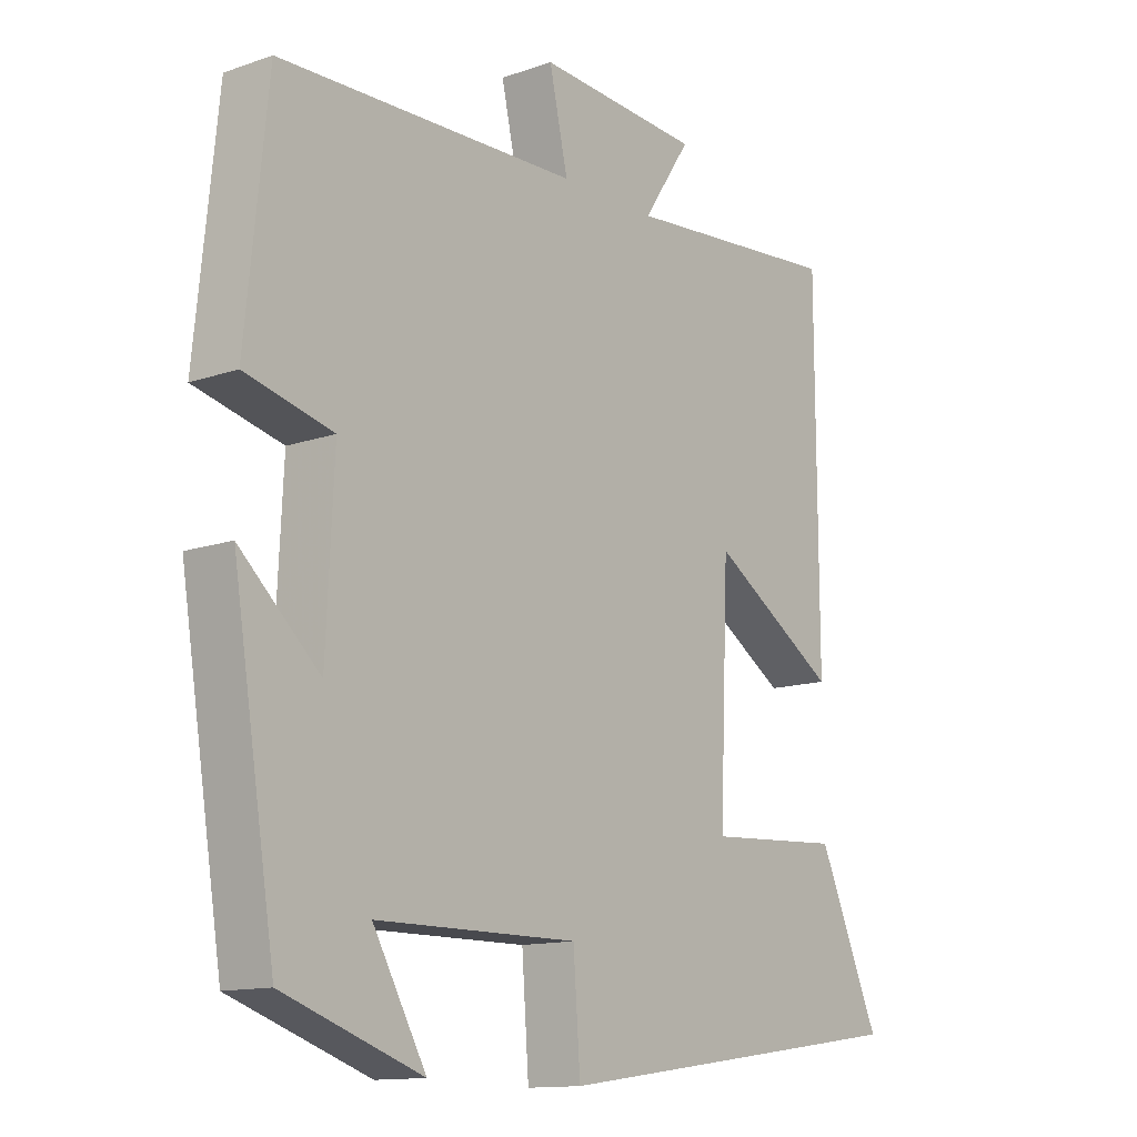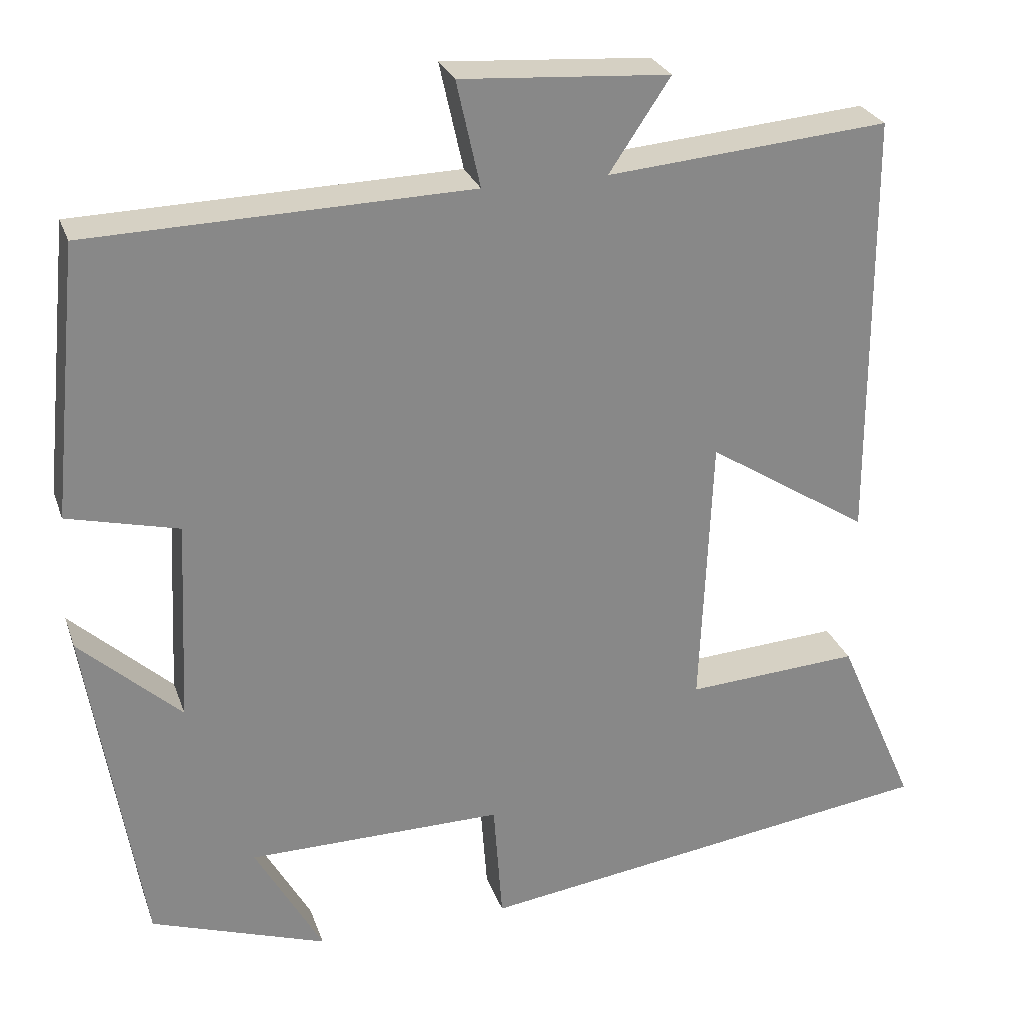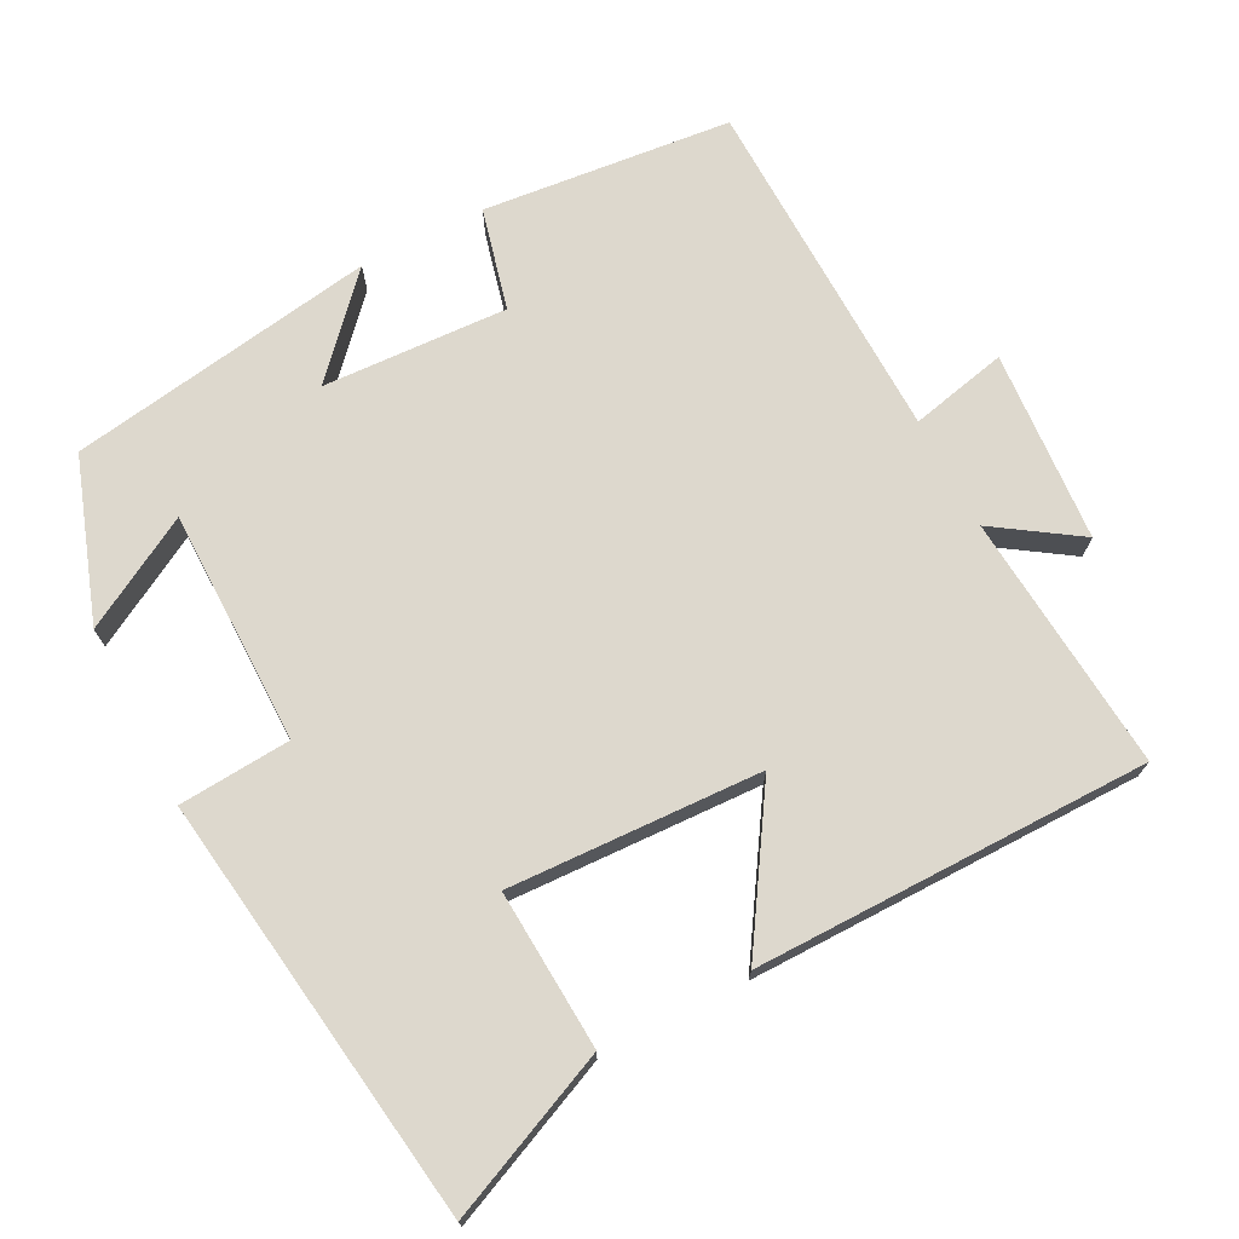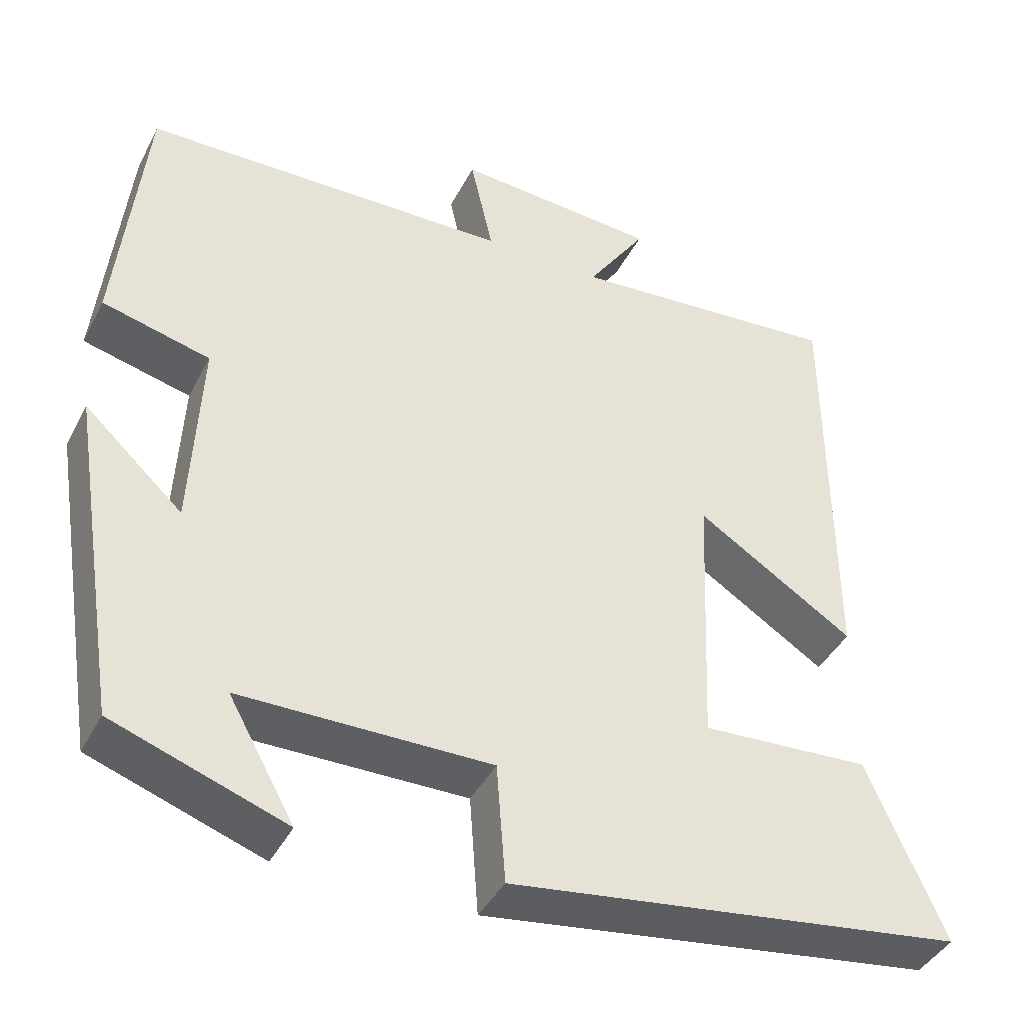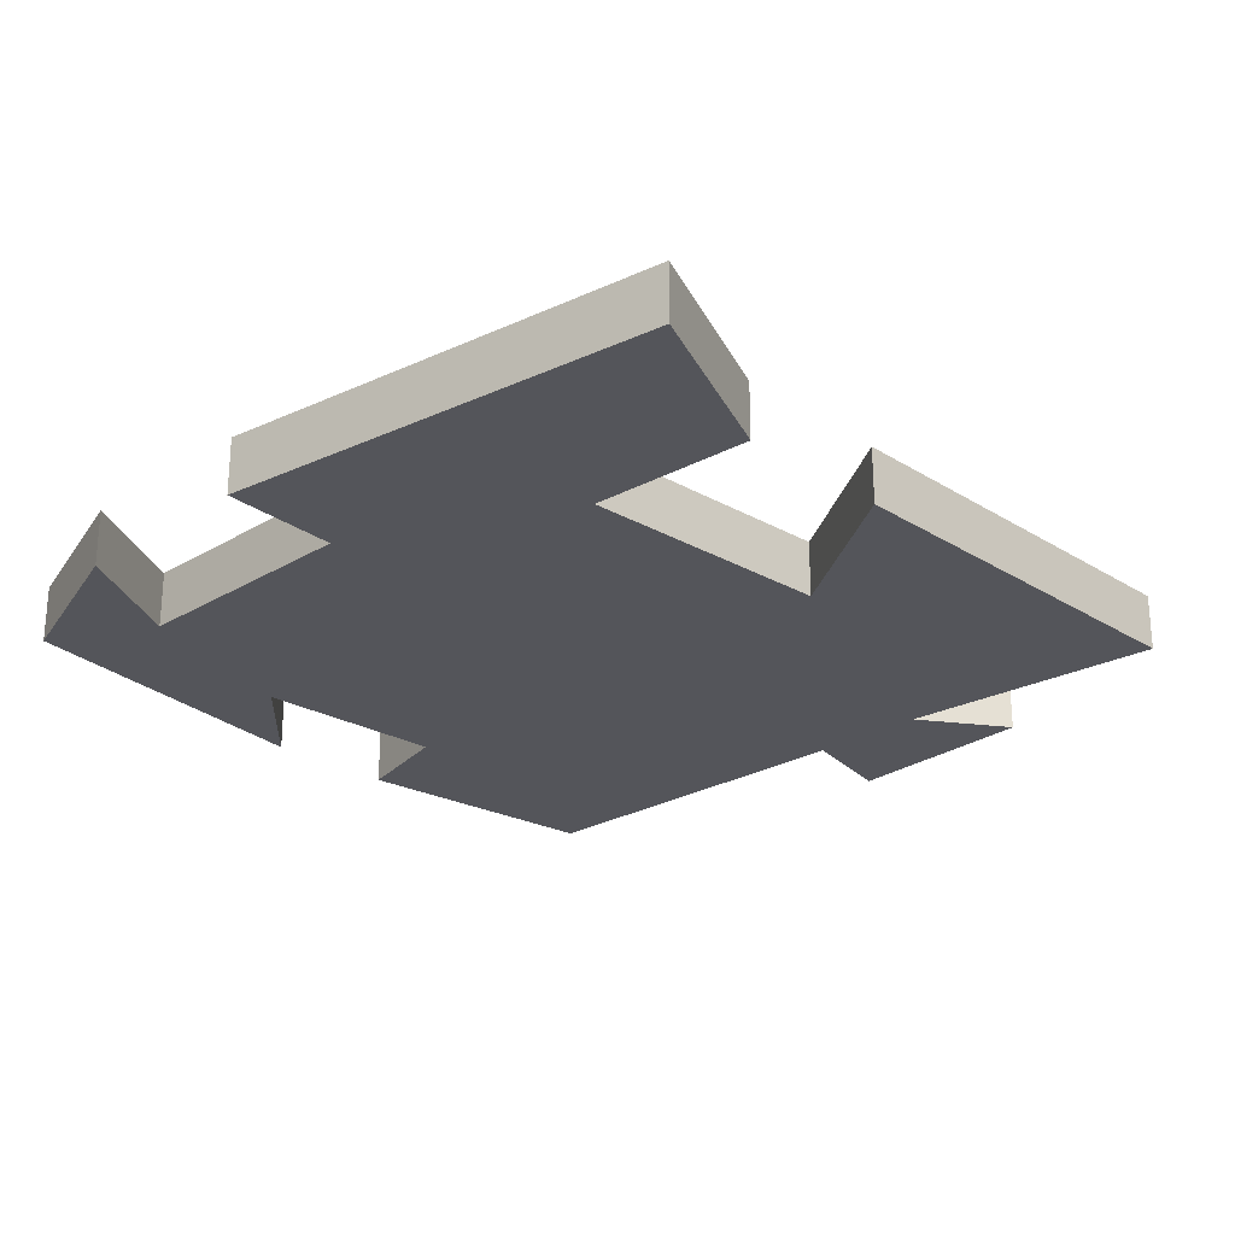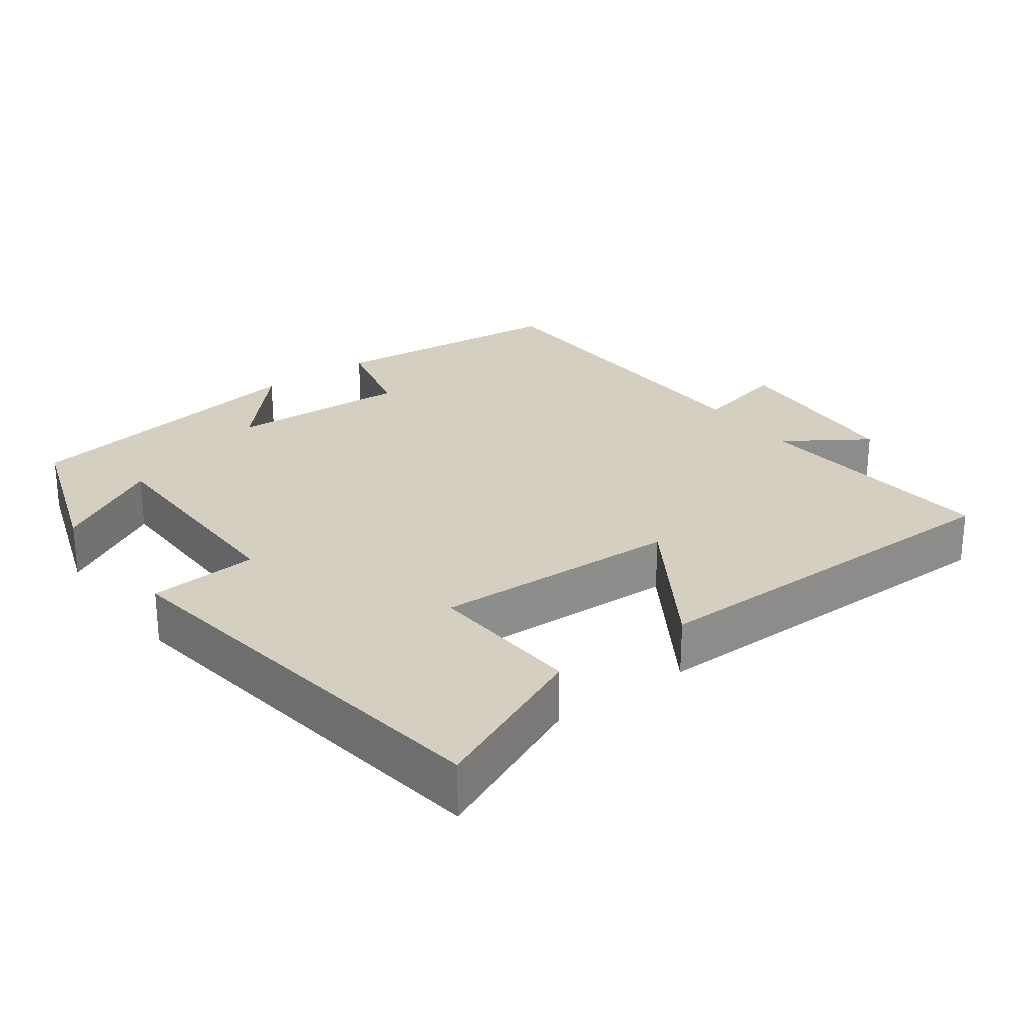
<metadata>
{"format":"obj","ext":"obj","renderer":"f3d","projection":"perspective","resolution":1024,"background":"white","views":[{"elev":-13.0,"azim":128.5,"up":"+Z"},{"elev":26.9,"azim":162.8,"up":"+Z"},{"elev":72.1,"azim":-117.4,"up":"+Y"},{"elev":-41.5,"azim":154.5,"up":"+Z"},{"elev":-24.9,"azim":-135.3,"up":"+Y"},{"elev":25.9,"azim":-126.6,"up":"+Y"}]}
</metadata>
<code>
v 0.466 0.07 0.489
v 0.5 0.07 0.156
v 0.364 0.07 0.122
v 0.376 0.07 -0.126
v 0.5 0.07 -0.012
v 0.434 0.07 -0.425
v 0.218 0.07 -0.5
v 0.301 0.07 -0.352
v -0.013 0.07 -0.35
v -0.024 0.07 -0.5
v -0.597 0.07 -0.42
v -0.5 0.07 -0.198
v -0.287 0.07 -0.211
v -0.301 0.07 0.127
v -0.5 0.07 0
v -0.498 0.07 0.529
v -0.153 0.07 0.5
v -0.228 0.07 0.612
v 0.028 0.07 0.63
v -0.001 0.07 0.5
v 0.466 0 0.489
v 0.5 0 0.156
v 0.364 0 0.122
v 0.376 0 -0.126
v 0.5 0 -0.012
v 0.434 0 -0.425
v 0.218 0 -0.5
v 0.301 0 -0.352
v -0.013 0 -0.35
v -0.024 0 -0.5
v -0.597 0 -0.42
v -0.5 0 -0.198
v -0.287 0 -0.211
v -0.301 0 0.127
v -0.5 0 0
v -0.498 0 0.529
v -0.153 0 0.5
v -0.228 0 0.612
v 0.028 0 0.63
v -0.001 0 0.5
f 17 18 19 20
f 1 2 3
f 20 1 3
f 17 20 3
f 14 15 16 17
f 17 3 4
f 14 17 4
f 13 14 4
f 11 12 13
f 10 11 13
f 9 10 13
f 8 9 13 4
f 5 6 7 8
f 4 5 8
f 40 39 38 37
f 23 22 21
f 23 21 40
f 23 40 37
f 37 36 35 34
f 24 23 37
f 24 37 34
f 24 34 33
f 33 32 31
f 33 31 30
f 33 30 29
f 24 33 29 28
f 28 27 26 25
f 28 25 24
f 1 21 22 2
f 2 22 23 3
f 3 23 24 4
f 4 24 25 5
f 5 25 26 6
f 6 26 27 7
f 7 27 28 8
f 8 28 29 9
f 9 29 30 10
f 10 30 31 11
f 11 31 32 12
f 12 32 33 13
f 13 33 34 14
f 14 34 35 15
f 15 35 36 16
f 16 36 37 17
f 17 37 38 18
f 18 38 39 19
f 19 39 40 20
f 20 40 21 1

</code>
